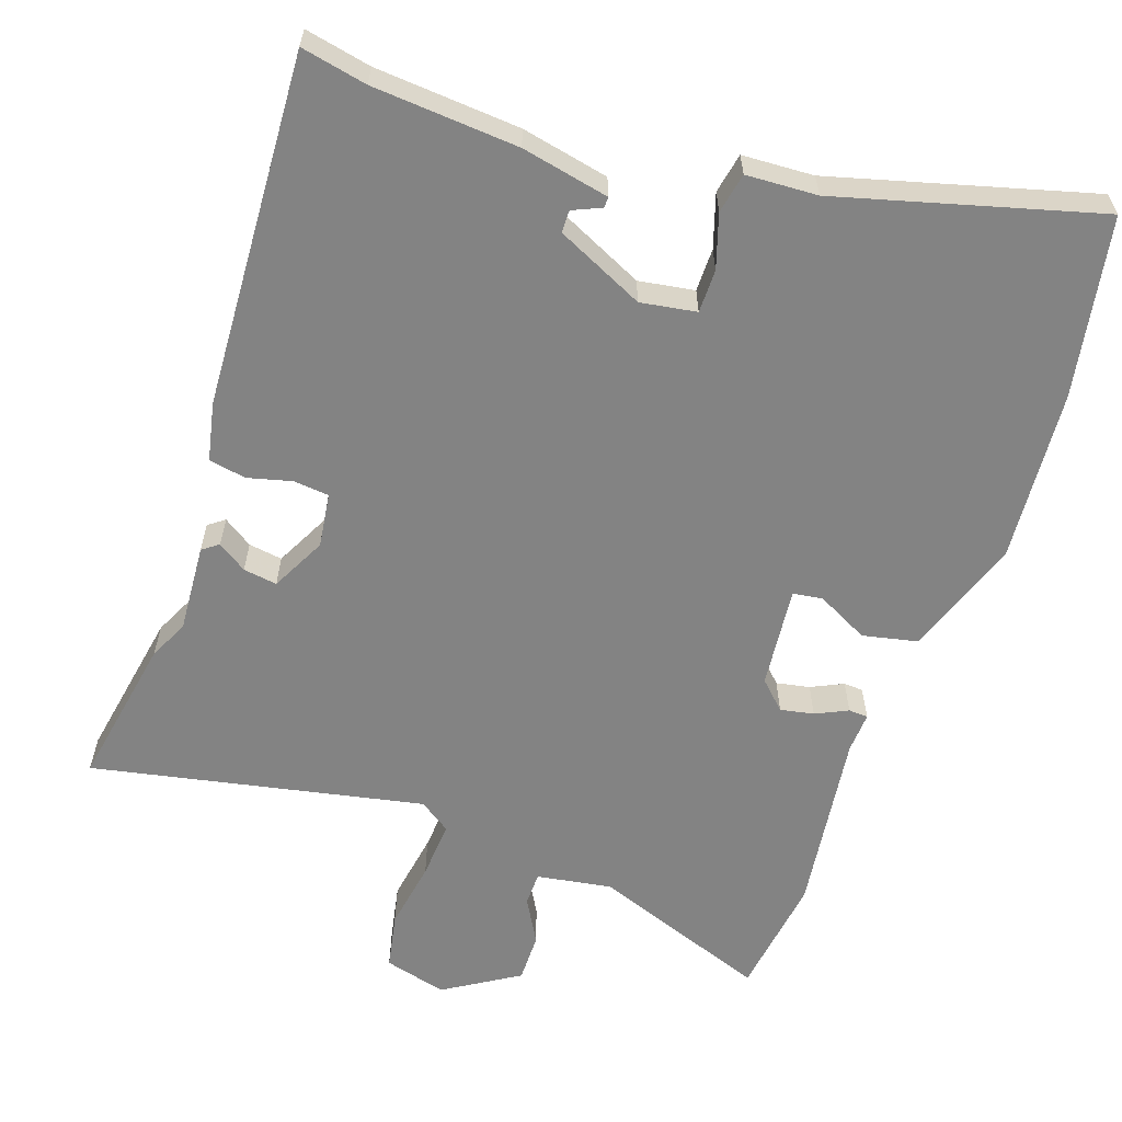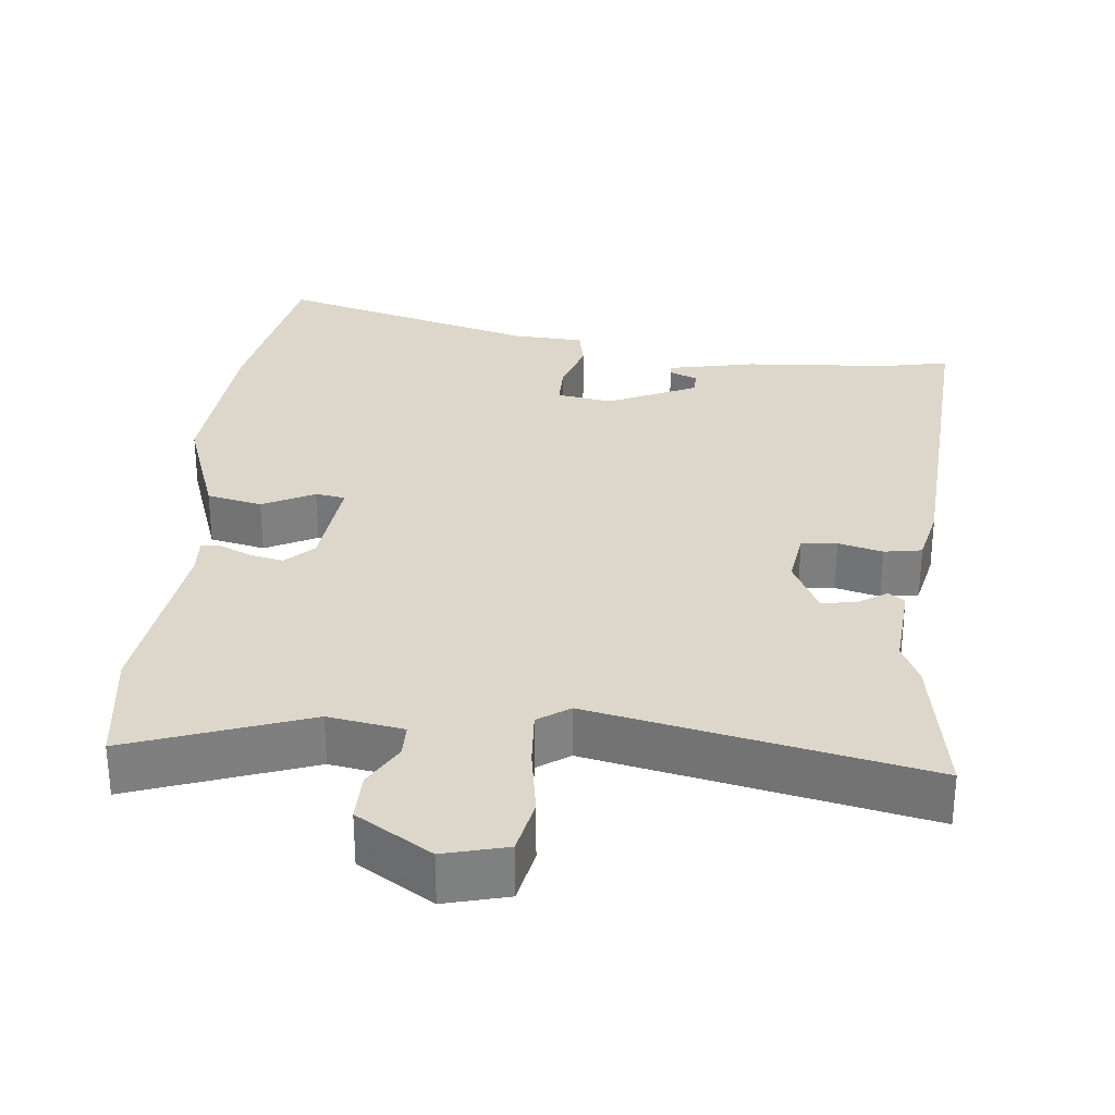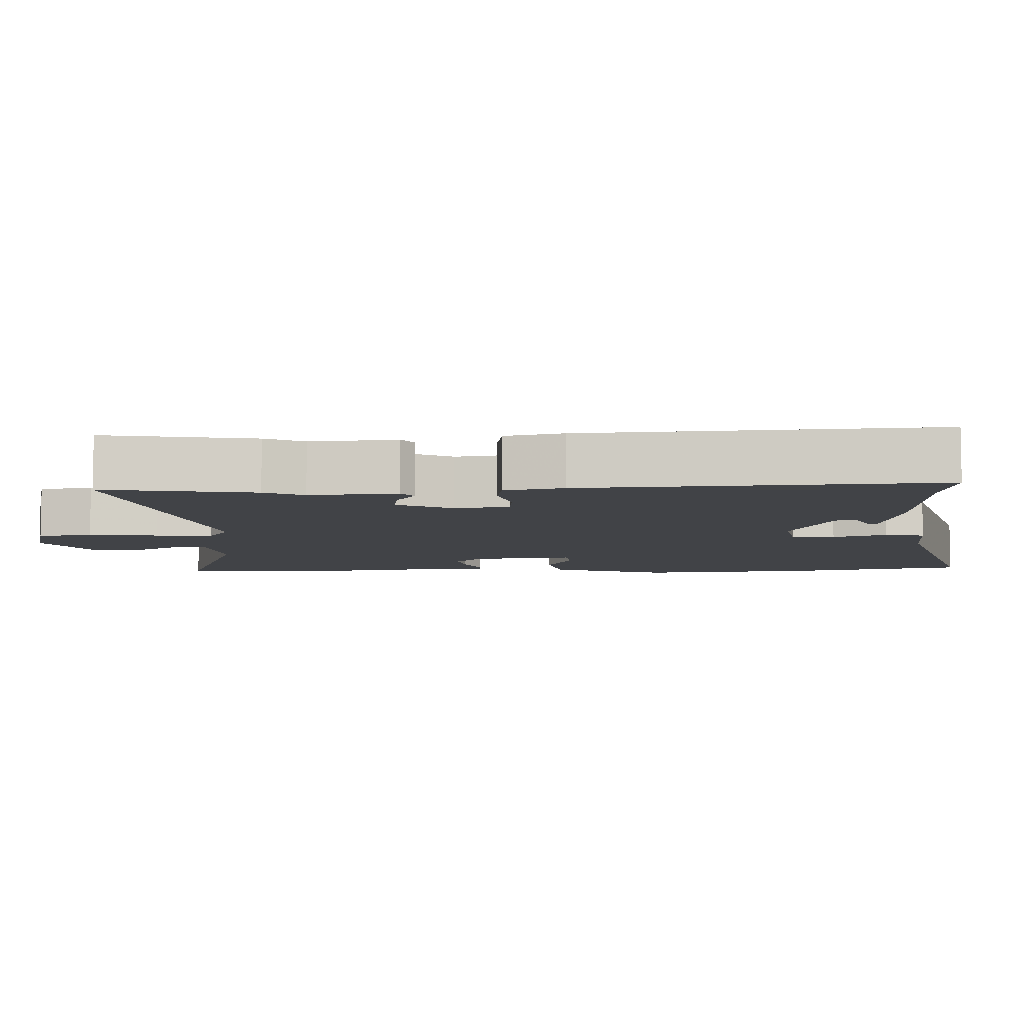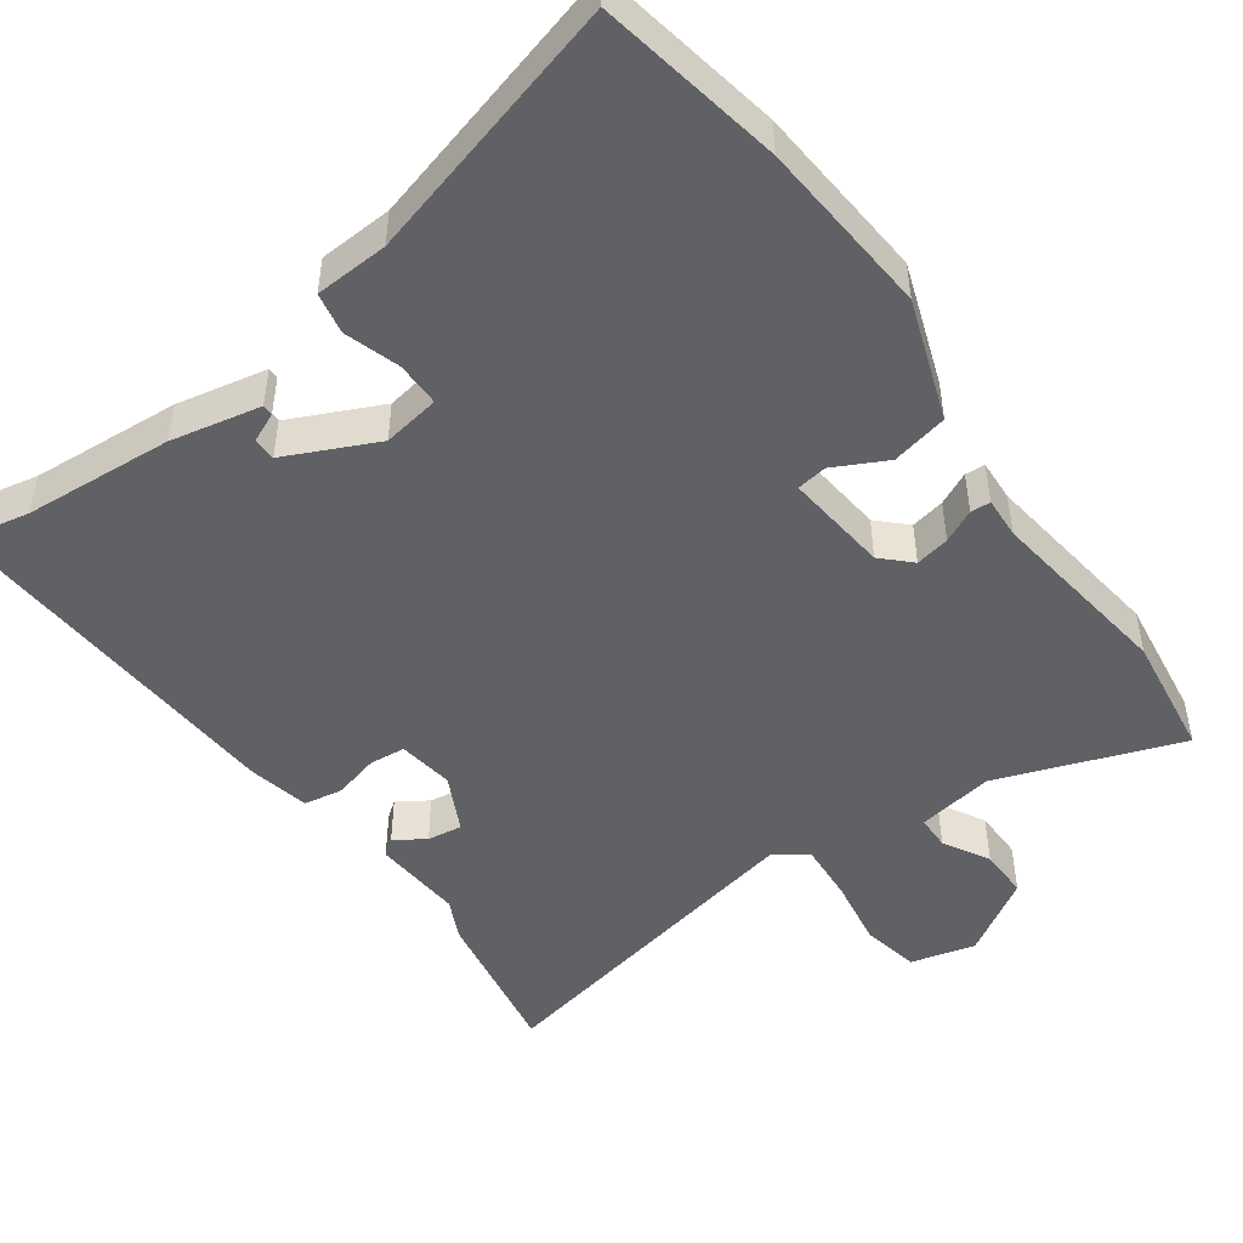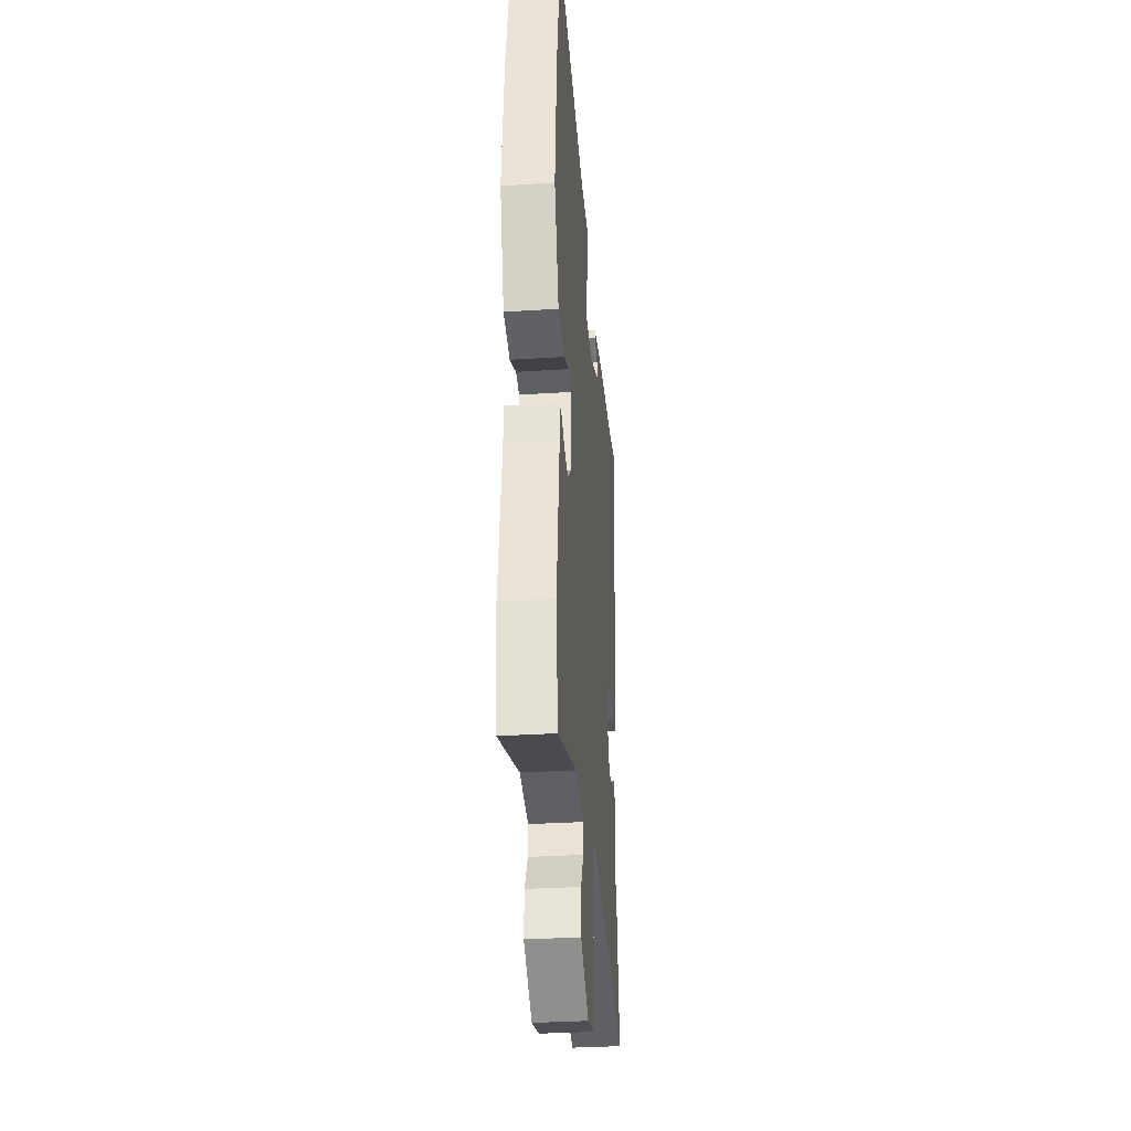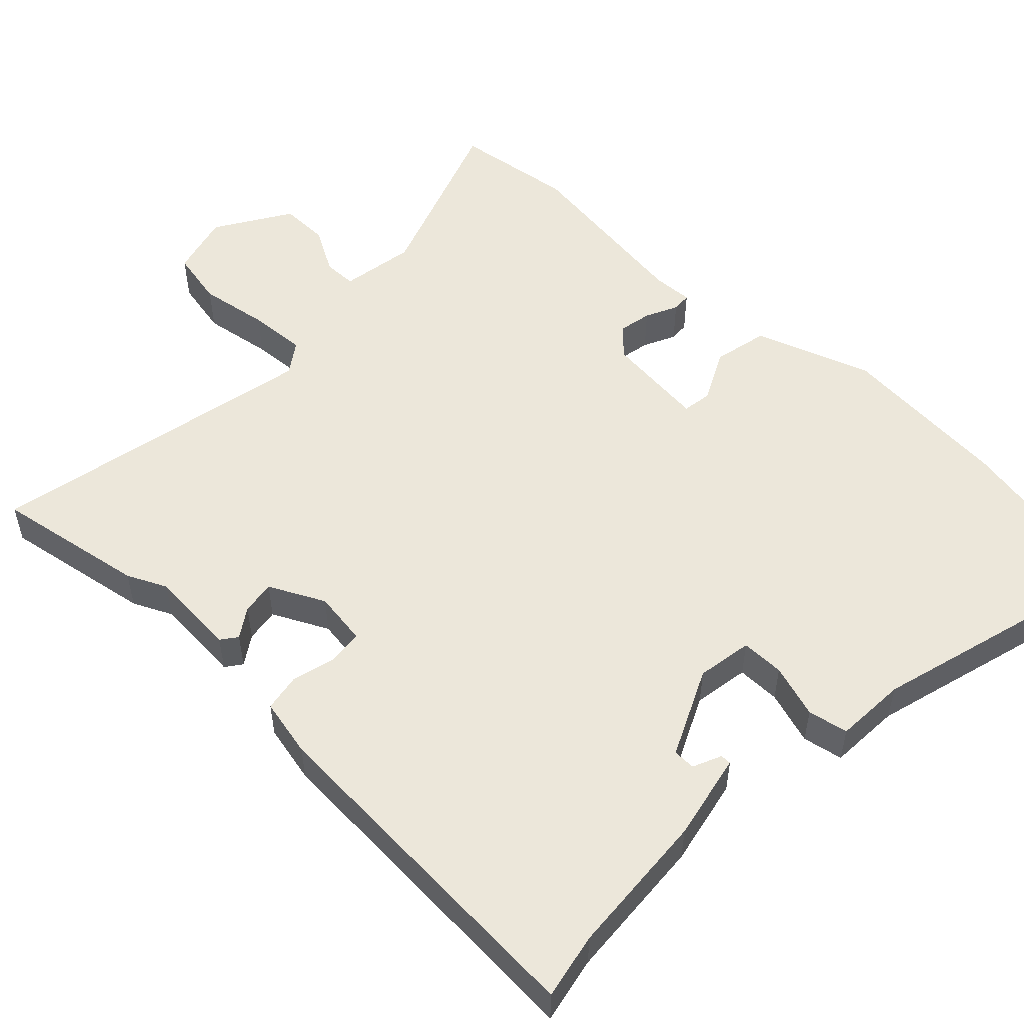
<metadata>
{"format":"obj","ext":"obj","renderer":"f3d","projection":"perspective","resolution":1024,"background":"white","views":[{"elev":-61.0,"azim":-20.2,"up":"+Y"},{"elev":30.5,"azim":-175.2,"up":"+Y"},{"elev":-7.3,"azim":-88.5,"up":"+Y"},{"elev":-48.5,"azim":34.7,"up":"+Y"},{"elev":-32.8,"azim":95.1,"up":"+Z"},{"elev":53.2,"azim":-47.2,"up":"+Y"}]}
</metadata>
<code>
v 0.507 0.07 -0.439
v 0.487 0.07 -0.606
v 0.24 0.07 -0.522
v 0.137 0.07 -0.541
v 0.137 0.07 -0.587
v 0.173 0.07 -0.648
v 0.175 0.07 -0.716
v 0.073 0.07 -0.782
v -0.014 0.07 -0.761
v -0.031 0.07 -0.684
v -0.017 0.07 -0.588
v -0.013 0.07 -0.508
v -0.057 0.07 -0.479
v -0.513 0.07 -0.582
v -0.48 0.07 -0.372
v -0.455 0.07 -0.317
v -0.466 0.07 -0.195
v -0.444 0.07 -0.178
v -0.403 0.07 -0.204
v -0.356 0.07 -0.21
v -0.319 0.07 -0.133
v -0.331 0.07 -0.058
v -0.38 0.07 -0.054
v -0.441 0.07 -0.071
v -0.493 0.07 -0.063
v -0.512 0.07 0.018
v -0.549 0.07 0.509
v -0.457 0.07 0.492
v -0.255 0.07 0.481
v -0.133 0.07 0.458
v -0.133 0.07 0.443
v -0.172 0.07 0.425
v -0.171 0.07 0.394
v -0.048 0.07 0.339
v 0.029 0.07 0.353
v 0.028 0.07 0.413
v 0.003 0.07 0.487
v 0.013 0.07 0.543
v 0.112 0.07 0.55
v 0.469 0.07 0.655
v 0.519 0.07 0.407
v 0.542 0.07 0.168
v 0.488 0.07 0.005
v 0.412 0.07 -0.013
v 0.34 0.07 0.022
v 0.299 0.07 0.015
v 0.316 0.07 -0.125
v 0.354 0.07 -0.161
v 0.4 0.07 -0.151
v 0.444 0.07 -0.129
v 0.471 0.07 -0.13
v 0.469 0.07 -0.186
v 0.507 0 -0.439
v 0.487 0 -0.606
v 0.24 0 -0.522
v 0.137 0 -0.541
v 0.137 0 -0.587
v 0.173 0 -0.648
v 0.175 0 -0.716
v 0.073 0 -0.782
v -0.014 0 -0.761
v -0.031 0 -0.684
v -0.017 0 -0.588
v -0.013 0 -0.508
v -0.057 0 -0.479
v -0.513 0 -0.582
v -0.48 0 -0.372
v -0.455 0 -0.317
v -0.466 0 -0.195
v -0.444 0 -0.178
v -0.403 0 -0.204
v -0.356 0 -0.21
v -0.319 0 -0.133
v -0.331 0 -0.058
v -0.38 0 -0.054
v -0.441 0 -0.071
v -0.493 0 -0.063
v -0.512 0 0.018
v -0.549 0 0.509
v -0.457 0 0.492
v -0.255 0 0.481
v -0.133 0 0.458
v -0.133 0 0.443
v -0.172 0 0.425
v -0.171 0 0.394
v -0.048 0 0.339
v 0.029 0 0.353
v 0.028 0 0.413
v 0.003 0 0.487
v 0.013 0 0.543
v 0.112 0 0.55
v 0.469 0 0.655
v 0.519 0 0.407
v 0.542 0 0.168
v 0.488 0 0.005
v 0.412 0 -0.013
v 0.34 0 0.022
v 0.299 0 0.015
v 0.316 0 -0.125
v 0.354 0 -0.161
v 0.4 0 -0.151
v 0.444 0 -0.129
v 0.471 0 -0.13
v 0.469 0 -0.186
f 49 50 51 52
f 48 49 52 1
f 47 48 1 2
f 42 43 44 45
f 42 45 46
f 39 40 41 42
f 39 42 46
f 36 37 38 39
f 35 36 39 46
f 34 35 46 47
f 29 30 31 32
f 28 29 32 33
f 23 24 25 26
f 22 23 26 27
f 16 17 18 19
f 16 19 20
f 13 14 15 16
f 13 16 20
f 12 13 20 21
f 8 9 10 11
f 8 11 12
f 5 6 7 8
f 4 5 8 12
f 3 4 12 21
f 22 27 28 33
f 22 33 34 47
f 21 22 47
f 2 3 21 47
f 104 103 102 101
f 53 104 101 100
f 54 53 100 99
f 97 96 95 94
f 98 97 94
f 94 93 92 91
f 98 94 91
f 91 90 89 88
f 98 91 88 87
f 99 98 87 86
f 84 83 82 81
f 85 84 81 80
f 78 77 76 75
f 79 78 75 74
f 71 70 69 68
f 72 71 68
f 68 67 66 65
f 72 68 65
f 73 72 65 64
f 63 62 61 60
f 64 63 60
f 60 59 58 57
f 64 60 57 56
f 73 64 56 55
f 85 80 79 74
f 99 86 85 74
f 99 74 73
f 99 73 55 54
f 1 53 54 2
f 2 54 55 3
f 3 55 56 4
f 4 56 57 5
f 5 57 58 6
f 6 58 59 7
f 7 59 60 8
f 8 60 61 9
f 9 61 62 10
f 10 62 63 11
f 11 63 64 12
f 12 64 65 13
f 13 65 66 14
f 14 66 67 15
f 15 67 68 16
f 16 68 69 17
f 17 69 70 18
f 18 70 71 19
f 19 71 72 20
f 20 72 73 21
f 21 73 74 22
f 22 74 75 23
f 23 75 76 24
f 24 76 77 25
f 25 77 78 26
f 26 78 79 27
f 27 79 80 28
f 28 80 81 29
f 29 81 82 30
f 30 82 83 31
f 31 83 84 32
f 32 84 85 33
f 33 85 86 34
f 34 86 87 35
f 35 87 88 36
f 36 88 89 37
f 37 89 90 38
f 38 90 91 39
f 39 91 92 40
f 40 92 93 41
f 41 93 94 42
f 42 94 95 43
f 43 95 96 44
f 44 96 97 45
f 45 97 98 46
f 46 98 99 47
f 47 99 100 48
f 48 100 101 49
f 49 101 102 50
f 50 102 103 51
f 51 103 104 52
f 52 104 53 1

</code>
